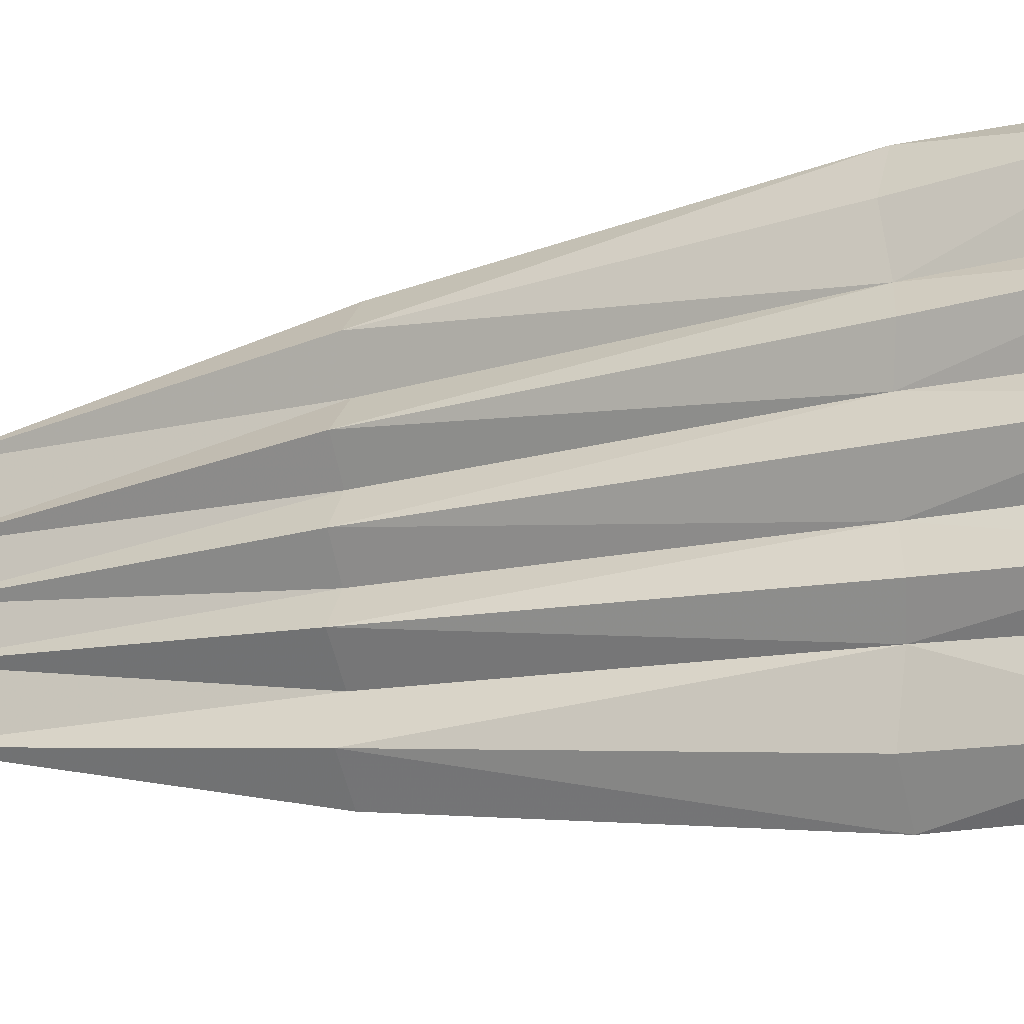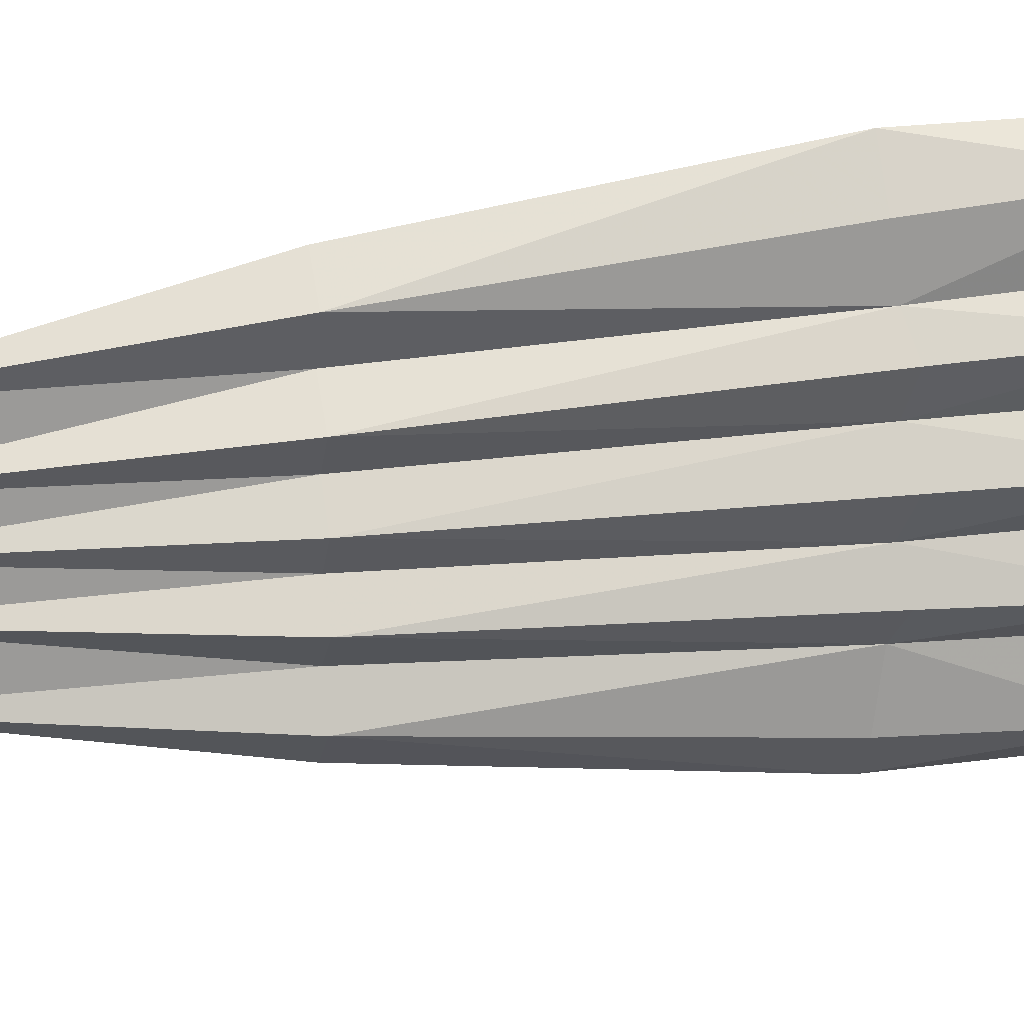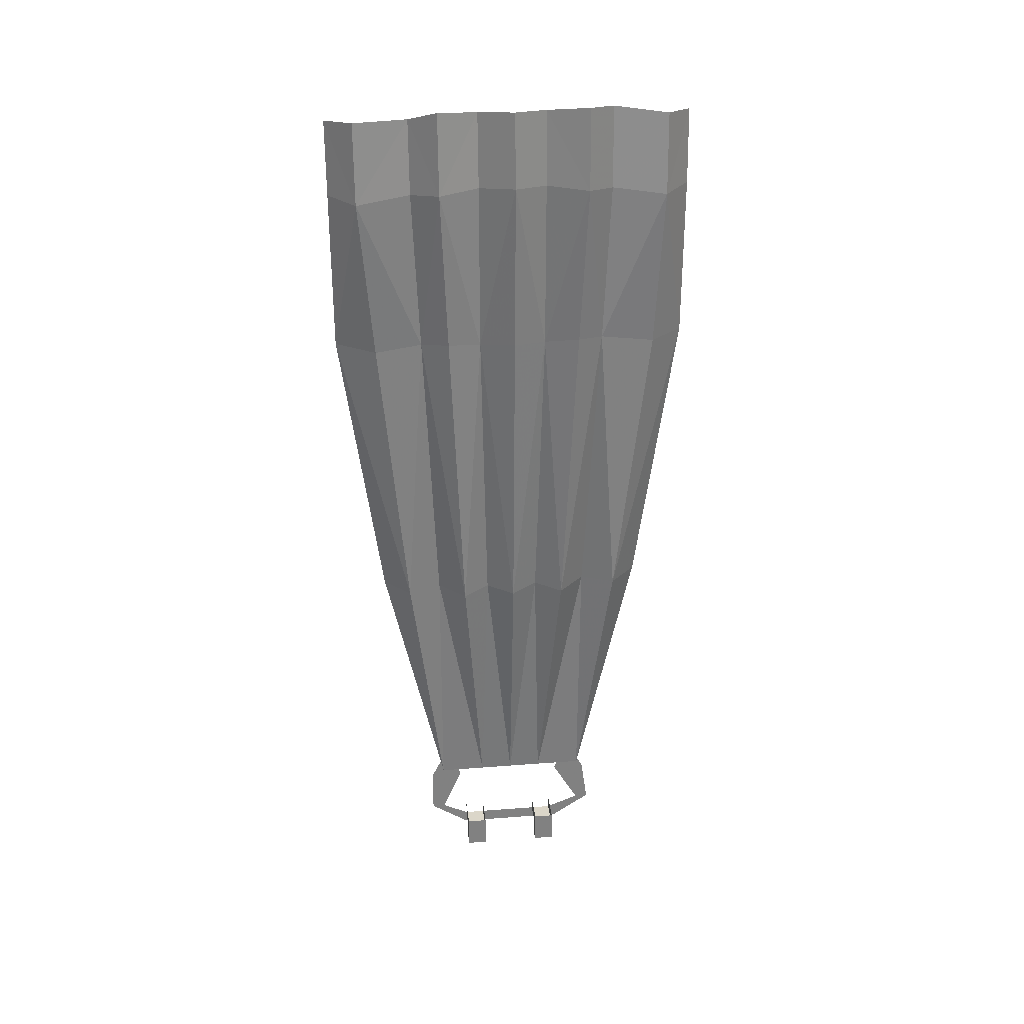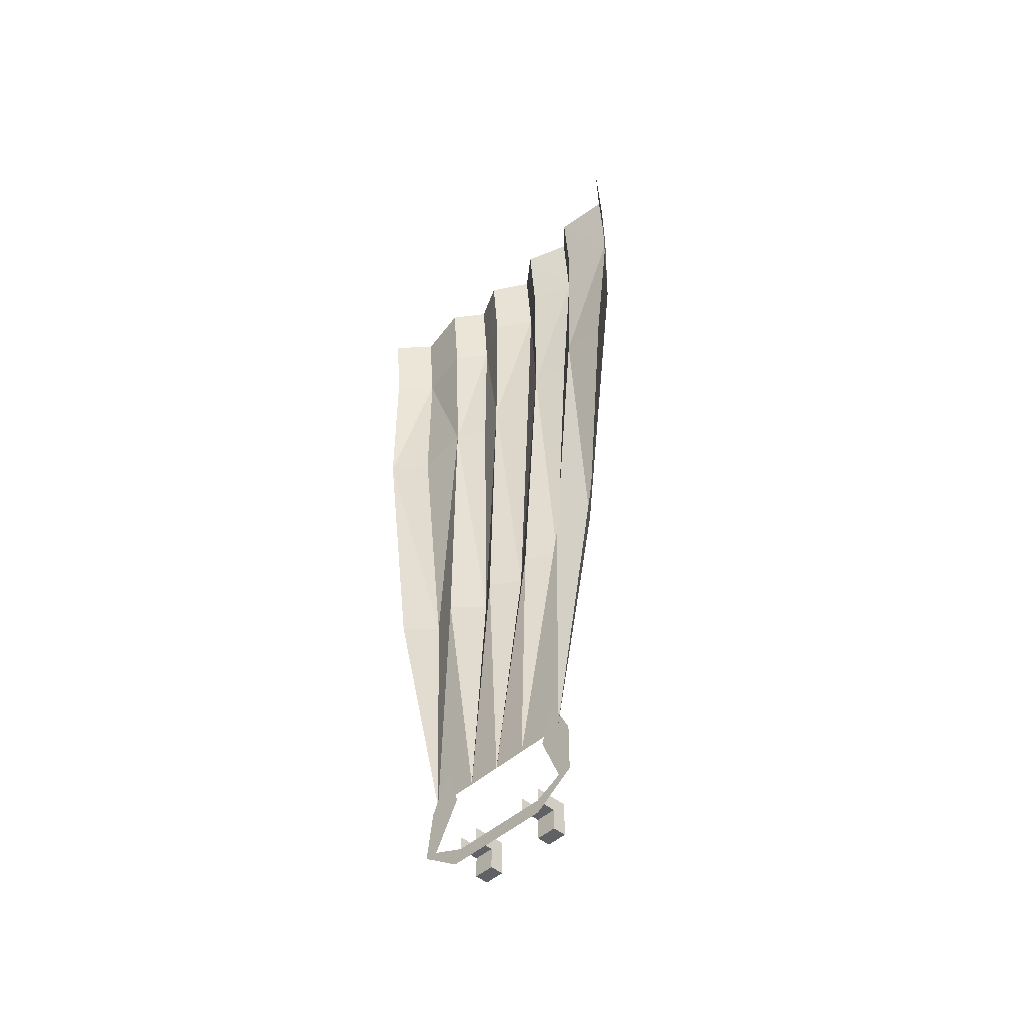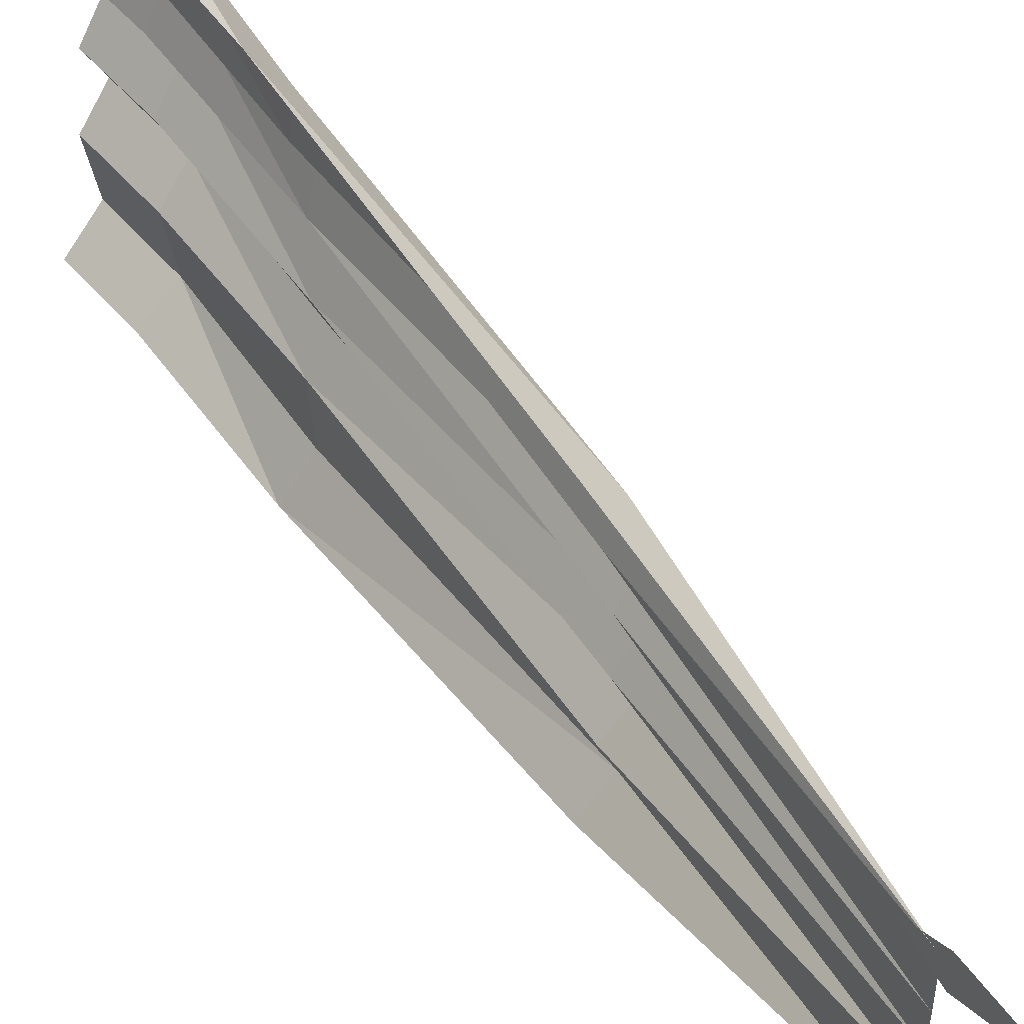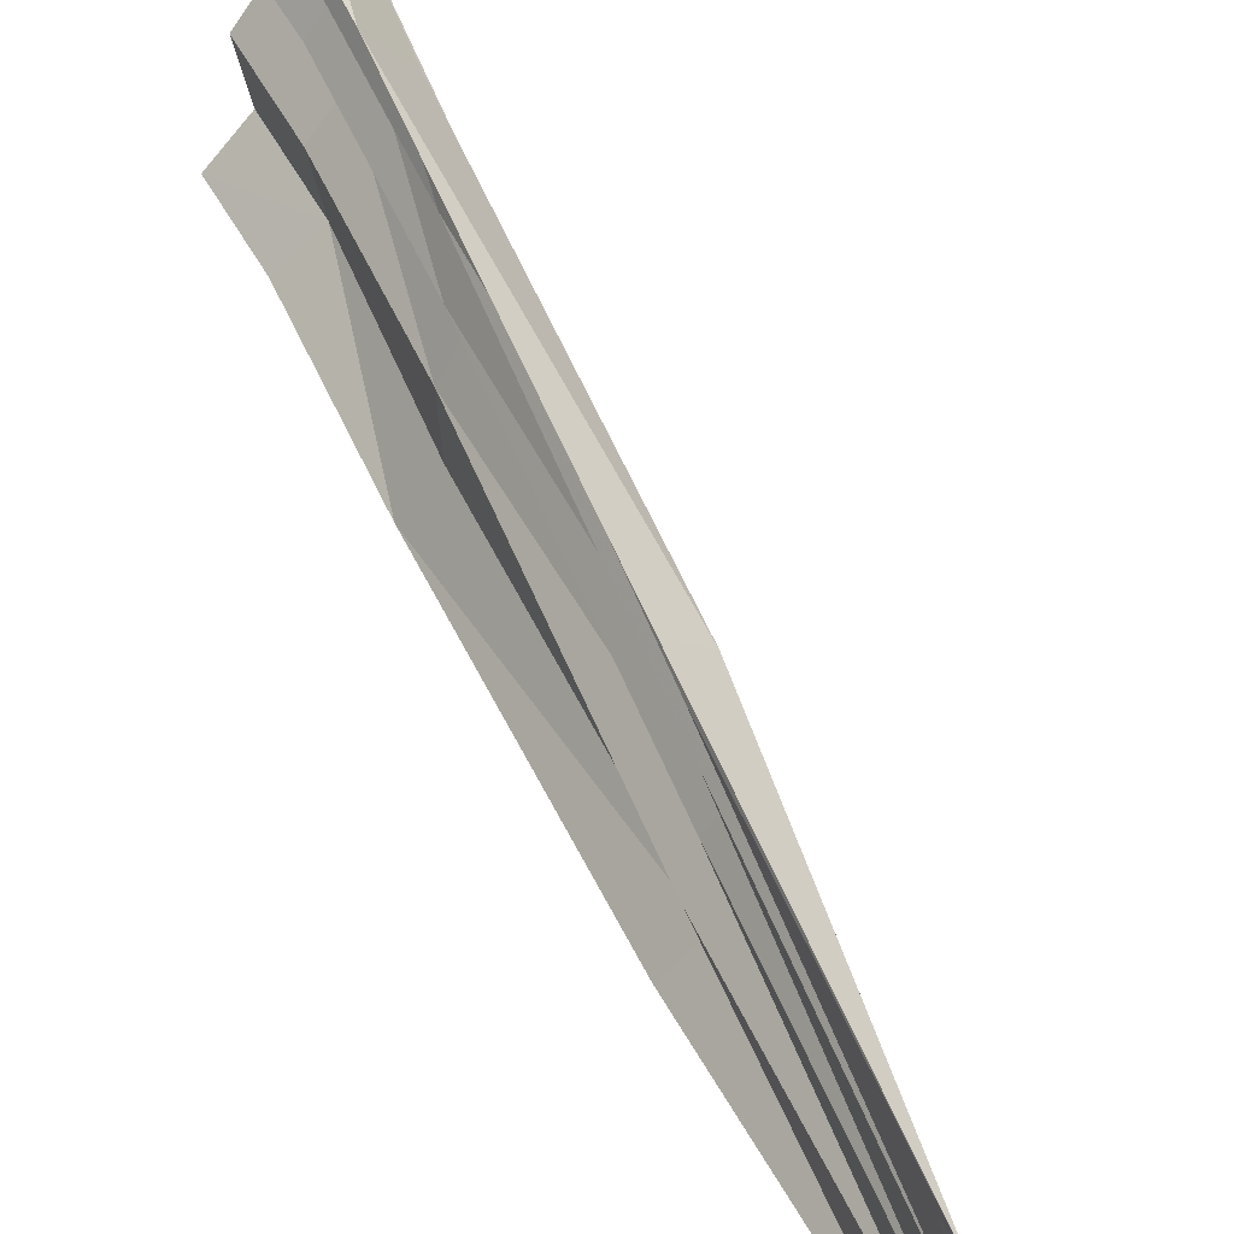
<metadata>
{"format":"obj","ext":"obj","renderer":"f3d","projection":"perspective","resolution":1024,"background":"white","views":[{"elev":-19.0,"azim":112.3,"up":"+Z"},{"elev":20.8,"azim":75.8,"up":"+Z"},{"elev":30.1,"azim":83.6,"up":"+Y"},{"elev":-47.1,"azim":-44.1,"up":"+Y"},{"elev":51.4,"azim":-34.1,"up":"+Z"},{"elev":57.3,"azim":-24.3,"up":"+Z"}]}
</metadata>
<code>
v -0.4453 -1.328 -0.05469
v -0.4453 -1.367 -0.05469
v -0.4609 -1.367 -0.05469
v -0.4609 -1.344 -0.05469
v -0.4844 -1.328 -0.05469
v -0.4844 -1.344 -0.05469
v -0.4844 -1.344 -0.03125
v -0.4609 -1.344 -0.03125
v -0.4453 -1.328 -0.03125
v -0.4844 -1.328 -0.03125
v -0.4609 -1.367 -0.03125
v -0.4453 -1.367 -0.03125
v -0.4453 -1.328 0.03906
v -0.4453 -1.367 0.03906
v -0.4609 -1.367 0.03906
v -0.4609 -1.344 0.03906
v -0.4844 -1.328 0.03906
v -0.4844 -1.344 0.03906
v -0.4844 -1.344 0.0625
v -0.4609 -1.344 0.0625
v -0.4453 -1.328 0.0625
v -0.4844 -1.328 0.0625
v -0.4609 -1.367 0.0625
v -0.4453 -1.367 0.0625
v -0.4844 -1.359 0.0625
v -0.4844 -1.359 -0.0625
v -0.4844 -1.328 -0.1094
v -0.4844 -1.328 -0.09375
v -0.4844 -1.273 -0.1016
v -0.4844 -1.273 -0.0625
v -0.4844 -1.227 -0.07812
v -0.4844 -1.328 0.09375
v -0.4844 -1.328 0.1094
v -0.4844 -1.273 0.07031
v -0.4844 -1.273 0.1094
v -0.4844 -1.227 0.08594
v -0.4844 -1.266 0.09375
v -0.4609 -0.9531 0.1328
v -0.4922 -0.9531 0.1641
v -0.4922 -0.6094 0.2109
v -0.4609 -0.6094 0.1641
v -0.4531 -0.4219 0.1797
v -0.4922 -0.4219 0.2109
v -0.5 -0.3359 0.2109
v -0.4609 -0.3281 0.1797
v -0.4688 -0.3281 0.1172
v -0.4609 -0.4141 0.1172
v -0.4297 -0.4062 0.08594
v -0.4375 -0.3125 0.08594
v -0.4609 -0.3203 0.03906
v -0.4531 -0.4062 0.03906
v -0.4219 -0.3984 0
v -0.4297 -0.3125 0
v -0.4609 -0.3203 -0.03906
v -0.4531 -0.4062 -0.03906
v -0.4297 -0.4062 -0.08594
v -0.4375 -0.3125 -0.08594
v -0.4688 -0.3203 -0.1172
v -0.4609 -0.4141 -0.1172
v -0.4531 -0.4219 -0.1797
v -0.4609 -0.3281 -0.1797
v -0.5 -0.3359 -0.2109
v -0.4922 -0.4219 -0.2109
v -0.4922 -0.6094 -0.2109
v -0.4609 -0.6094 -0.1719
v -0.4609 -0.9531 -0.1328
v -0.4922 -0.9531 -0.1641
v -0.4844 -1.266 -0.09375
v -0.4766 -0.9531 -0.09375
v -0.4844 -1.266 -0.03906
v -0.4453 -0.9531 -0.0625
v -0.4688 -0.9531 -0.03125
v -0.4844 -1.266 0
v -0.4453 -0.9531 0
v -0.4688 -0.9531 0.03125
v -0.4844 -1.266 0.03906
v -0.4453 -0.9531 0.0625
v -0.4766 -0.9531 0.09375
v -0.4609 -0.6016 0.1094
v -0.4375 -0.5938 0.07812
v -0.4531 -0.6016 0.03906
v -0.4297 -0.5938 0
v -0.4531 -0.6016 -0.03906
v -0.4375 -0.5938 -0.07812
v -0.4609 -0.6016 -0.1094
f 1 2 3
f 1 3 4
f 1 4 5
f 5 4 6
f 6 4 7
f 7 4 8
f 7 8 9
f 7 9 10
f 8 11 12
f 8 12 9
f 9 12 1
f 1 12 2
f 2 12 11
f 2 11 3
f 3 11 8
f 3 8 4
f 13 14 15
f 13 15 16
f 13 16 17
f 17 16 18
f 18 16 19
f 19 16 20
f 19 20 21
f 19 21 22
f 20 23 24
f 20 24 21
f 21 24 13
f 13 24 14
f 14 24 23
f 14 23 15
f 15 23 20
f 15 20 16
f 6 19 25
f 6 25 26
f 6 26 27
f 6 27 28
f 28 27 29
f 28 29 30
f 30 29 31
f 32 33 25
f 32 25 19
f 33 32 34
f 33 34 35
f 35 34 36
f 37 38 39
f 39 38 40
f 40 38 41
f 40 41 42
f 40 42 43
f 63 60 64
f 64 60 65
f 64 65 66
f 64 66 67
f 67 66 68
f 68 66 69
f 68 69 70
f 70 69 71
f 70 71 72
f 70 72 73
f 73 72 74
f 73 74 75
f 73 75 76
f 76 75 77
f 76 77 78
f 76 78 37
f 37 78 38
f 38 78 79
f 38 79 41
f 41 79 42
f 42 79 47
f 47 79 48
f 48 79 80
f 48 80 81
f 48 81 51
f 51 81 52
f 52 81 82
f 52 82 83
f 52 83 55
f 55 83 56
f 56 83 84
f 56 84 85
f 56 85 59
f 59 85 60
f 60 85 65
f 65 85 66
f 66 85 69
f 69 85 71
f 71 85 84
f 71 84 83
f 71 83 72
f 72 83 74
f 74 83 82
f 74 82 81
f 74 81 75
f 75 81 77
f 77 81 80
f 77 80 79
f 77 79 78
f 43 42 44
f 44 42 45
f 45 42 46
f 46 42 47
f 46 47 48
f 46 48 49
f 49 48 50
f 50 48 51
f 50 51 52
f 50 52 53
f 53 52 54
f 54 52 55
f 54 55 56
f 54 56 57
f 57 56 58
f 58 56 59
f 58 59 60
f 58 60 61
f 61 60 62
f 62 60 63

</code>
